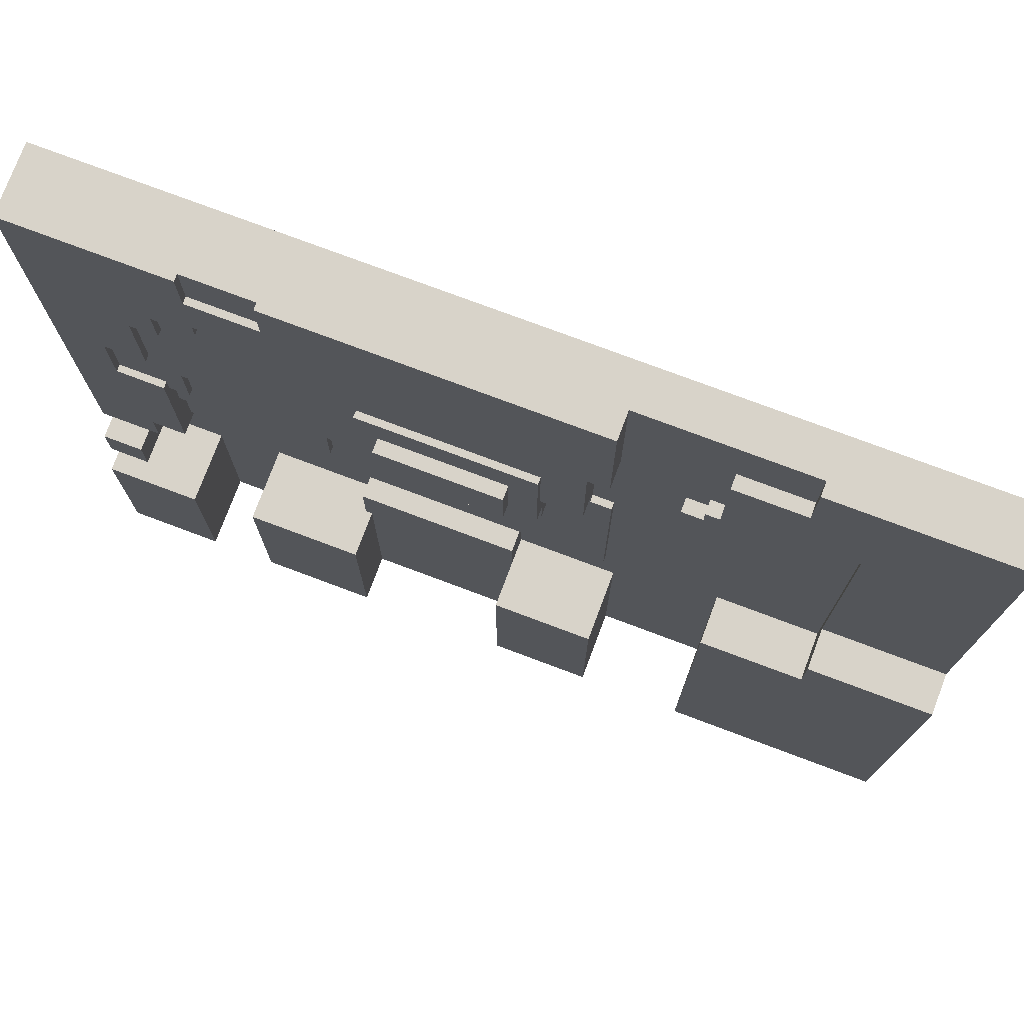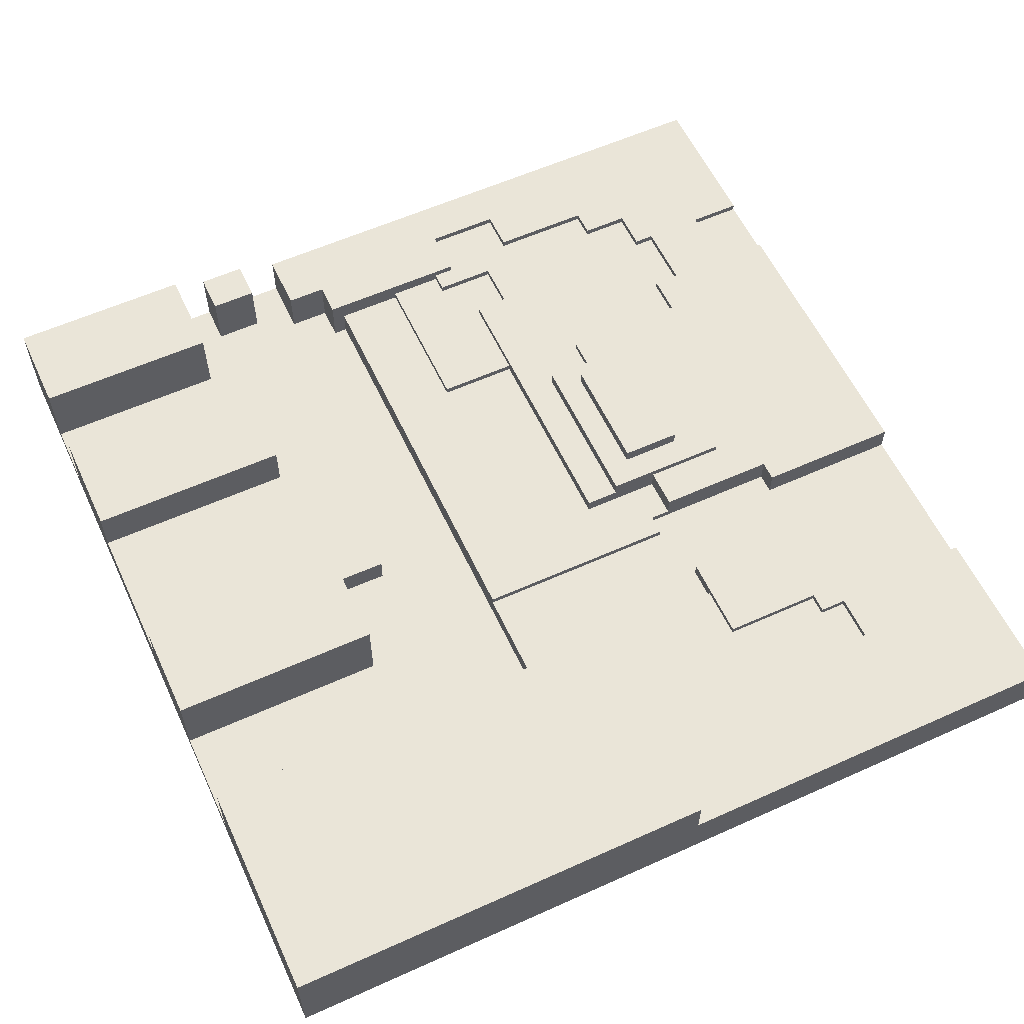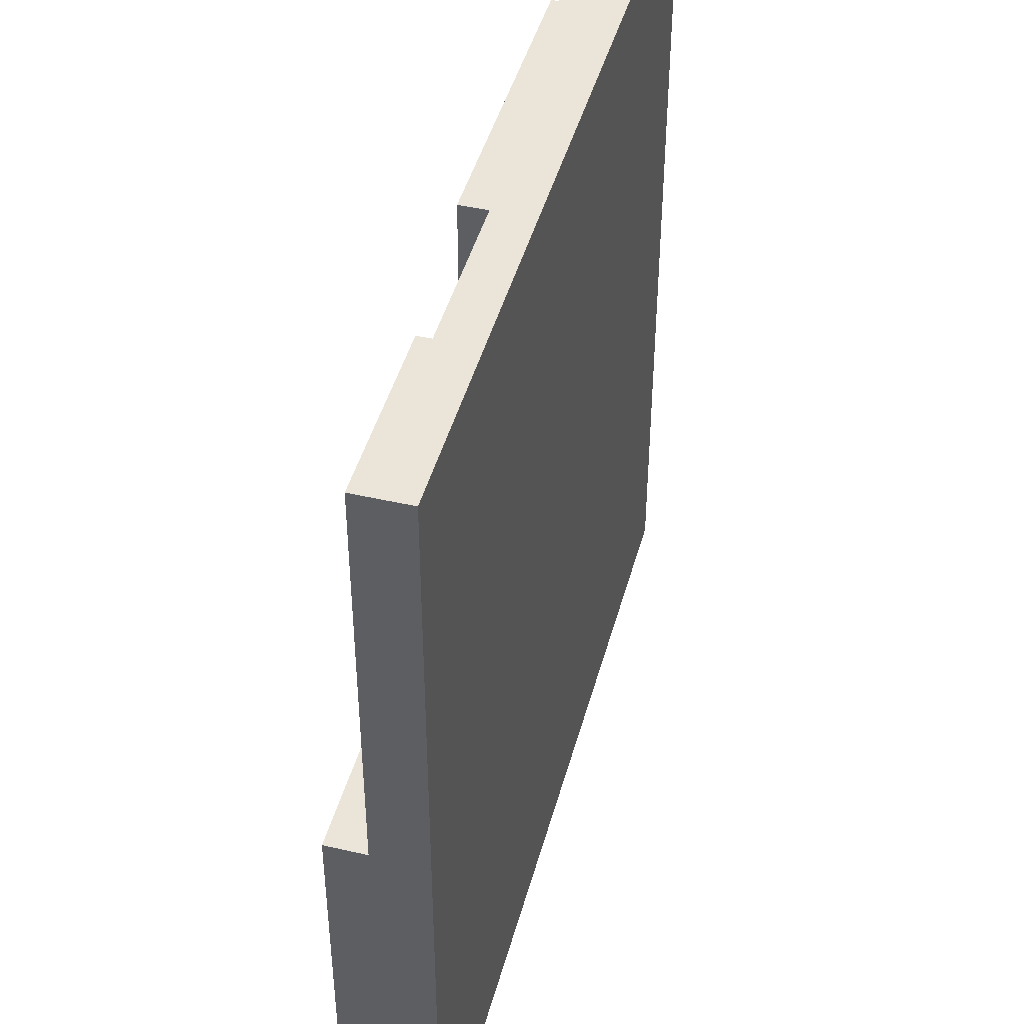
<metadata>
{"format":"obj","ext":"obj","renderer":"f3d","projection":"perspective","resolution":1024,"background":"white","views":[{"elev":75.9,"azim":-159.4,"up":"+Z"},{"elev":58.7,"azim":-114.9,"up":"+Y"},{"elev":44.8,"azim":-75.0,"up":"+Z"}]}
</metadata>
<code>
o tutorial
v -6.4 0 6.4
v -6.4 0 -6.4
v -6.4 0.8 6.4
v -6.4 0.8 0.2
v -6.4 1.4 0.2
v -6.4 1.4 -6.4
v -3.9 0.7 4.2
v -3.9 0.7 3.8
v -3.9 0.8 4.2
v -3.9 0.8 3.8
v -3.6 0.7 3.8
v -3.6 0.7 2.3
v -3.6 0.8 3.8
v -3.6 0.8 2.3
v -1.5 0.3 -3.2
v -1.5 0.3 -6.4
v -1.5 1.4 -3.2
v -1.5 1.4 -6.4
v -1.4 0.6 6.4
v -1.4 0.6 4.2
v -1.4 0.6 2.1
v -1.4 0.6 -1
v -1.4 0.7 2.1
v -1.4 0.7 -1
v -1.4 1 6.4
v -1.4 1 4.2
v -1.1 0.6 4.2
v -1.1 0.6 2.1
v -1.1 0.7 2.4
v -1.1 0.7 2.1
v -1.1 1 4.2
v -1.1 1 2.4
v -0.5 0.7 2.4
v -0.5 0.7 1.2
v -0.5 0.9 1.7
v -0.5 0.9 1.2
v -0.5 1 3.6
v -0.5 1 2.4
v -0.5 1.1 3.6
v -0.5 1.1 1.7
v -0.1 1.1 3
v -0.1 1.1 2.1
v -0.1 1.3 3
v -0.1 1.3 2.1
v 0 0.3 -2.4
v 0 0.3 -3.2
v 0 0.7 -2.4
v 0 0.7 -3.2
v 2.3 0.7 -3.3
v 2.3 0.7 -6.4
v 2.3 1.4 -3.3
v 2.3 1.4 -6.4
v 2.7 0.7 1.2
v 2.7 0.7 0
v 2.7 0.8 1.2
v 2.7 0.8 0
v 4.1 0.9 6.4
v 4.1 0.9 5.6
v 4.1 0.9 4.7
v 4.1 0.9 4.4
v 4.1 1 6.4
v 4.1 1 5.6
v 4.1 1 4.7
v 4.1 1 4.4
v 4.7 0.8 1.7
v 4.7 0.8 0.8
v 4.7 0.9 4.4
v 4.7 0.9 3.7
v 4.7 0.9 1.7
v 4.7 0.9 0.8
v 4.7 1 4.4
v 4.7 1 3.7
v 5 0.3 -1
v 5 0.3 -1.2
v 5 0.3 -3.6
v 5 0.3 -6.4
v 5 0.7 0
v 5 0.7 -1
v 5 0.8 0.8
v 5 0.8 0
v 5 0.9 1.1
v 5 0.9 0.8
v 5 1 1.1
v 5 1 -1.2
v 5 1.4 -3.6
v 5 1.4 -6.4
v 5.1 0.9 3.7
v 5.1 0.9 2.2
v 5.1 1 3.7
v 5.1 1 2.2
v 5.5 0.3 -1.2
v 5.5 0.3 -1.8
v 5.5 1 -1.2
v 5.5 1 -1.8
v 5.7 0.9 2.2
v 5.7 0.9 1.1
v 5.7 1 2.2
v 5.7 1 1.1
v 5.8 0.3 -2.4
v 5.8 0.3 -3.1
v 5.8 1.2 -2.4
v 5.8 1.2 -3.1
v -4.6 0.7 4.2
v -4.6 0.7 -0.6
v -4.6 0.8 4.2
v -4.6 0.8 0.2
v -4.6 1.4 0.2
v -4.6 1.4 -0.6
v -3.8 0.6 6.4
v -3.8 0.6 5.4
v -3.8 0.8 6.4
v -3.8 0.8 5.4
v -3.1 0.3 -1
v -3.1 0.3 -6.4
v -3.1 0.7 -0.6
v -3.1 0.7 -1
v -3.1 1.4 -0.6
v -3.1 1.4 -6.4
v -2.8 0.6 5.4
v -2.8 0.6 3.9
v -2.8 0.6 2.3
v -2.8 0.6 -1
v -2.8 0.7 2.3
v -2.8 0.7 -1
v -2.8 0.8 5.4
v -2.8 0.8 3.9
v -2.6 0.6 3.9
v -2.6 0.6 3.6
v -2.6 0.8 3.9
v -2.6 0.8 3.6
v -2.3 0.6 3.6
v -2.3 0.6 2.3
v -2.3 0.8 3.6
v -2.3 0.8 2.3
v 0 0.7 -3.2
v 0 0.7 -6.4
v 0 1.4 -3.2
v 0 1.4 -6.4
v 1.7 1.1 3
v 1.7 1.1 2.1
v 1.7 1.3 3
v 1.7 1.3 2.1
v 2 0.9 2.4
v 2 0.9 1.7
v 2 1 3.6
v 2 1 2.4
v 2 1.1 3.6
v 2 1.1 1.7
v 2.4 0.3 -2.4
v 2.4 0.3 -3.3
v 2.4 0.7 -2.4
v 2.4 0.7 -3.3
v 2.5 0.9 4.3
v 2.5 0.9 2.4
v 2.5 1 4.3
v 2.5 1 2.4
v 3.1 0.9 6.4
v 3.1 0.9 5.6
v 3.1 0.9 4.7
v 3.1 0.9 4.3
v 3.1 1 6.4
v 3.1 1 5.6
v 3.1 1 4.7
v 3.1 1 4.3
v 4 0.3 -3.3
v 4 0.3 -6.4
v 4 0.8 1.7
v 4 0.8 1.2
v 4 0.9 1.7
v 4 0.9 1.2
v 4 1.4 -3.3
v 4 1.4 -6.4
v 6.4 0 6.4
v 6.4 0 -6.4
v 6.4 0.3 -1.8
v 6.4 0.3 -2.4
v 6.4 0.3 -3.1
v 6.4 0.3 -3.6
v 6.4 1 6.4
v 6.4 1 -1.8
v 6.4 1.2 -2.4
v 6.4 1.2 -3.1
v 6.4 1.4 -3.6
v 6.4 1.4 -6.4
v -6.4 0 6.4
v -6.4 0.8 6.4
v -3.8 0.6 6.4
v -3.8 0.8 6.4
v -1.4 0.6 6.4
v -1.4 1 6.4
v 3.1 0.9 6.4
v 3.1 1 6.4
v 4.1 0.9 6.4
v 4.1 1 6.4
v 6.4 0 6.4
v 6.4 1 6.4
v 3.1 0.9 5.6
v 3.1 1 5.6
v 4.1 0.9 5.6
v 4.1 1 5.6
v -3.8 0.6 5.4
v -3.8 0.8 5.4
v -2.8 0.6 5.4
v -2.8 0.8 5.4
v -2.8 0.6 3.9
v -2.8 0.8 3.9
v -2.6 0.6 3.9
v -2.6 0.8 3.9
v -2.6 0.6 3.6
v -2.6 0.8 3.6
v -2.3 0.6 3.6
v -2.3 0.8 3.6
v -0.5 1 3.6
v -0.5 1.1 3.6
v 2 1 3.6
v 2 1.1 3.6
v -0.1 1.1 3
v -0.1 1.3 3
v 1.7 1.1 3
v 1.7 1.3 3
v -1.4 0.6 2.1
v -1.4 0.7 2.1
v -1.1 0.6 2.1
v -1.1 0.7 2.1
v 5 0.9 1.1
v 5 1 1.1
v 5.7 0.9 1.1
v 5.7 1 1.1
v -6.4 0.8 0.2
v -6.4 1.4 0.2
v -4.6 0.8 0.2
v -4.6 1.4 0.2
v -4.6 0.7 -0.6
v -4.6 1.4 -0.6
v -3.1 0.7 -0.6
v -3.1 1.4 -0.6
v 0 0.3 -2.4
v 0 0.7 -2.4
v 2.4 0.3 -2.4
v 2.4 0.7 -2.4
v 5.8 0.3 -2.4
v 5.8 1.2 -2.4
v 6.4 0.3 -2.4
v 6.4 1.2 -2.4
v -1.5 0.3 -3.2
v -1.5 1.4 -3.2
v 0 0.3 -3.2
v 0 0.7 -3.2
v 0 1.4 -3.2
v 2.3 0.7 -3.3
v 2.3 1.4 -3.3
v 2.4 0.3 -3.3
v 2.4 0.7 -3.3
v 4 0.3 -3.3
v 4 1.4 -3.3
v 5 0.3 -3.6
v 5 1.4 -3.6
v 6.4 0.3 -3.6
v 6.4 1.4 -3.6
v 3.1 0.9 4.7
v 3.1 1 4.7
v 4.1 0.9 4.7
v 4.1 1 4.7
v 4.1 0.9 4.4
v 4.1 1 4.4
v 4.7 0.9 4.4
v 4.7 1 4.4
v 2.5 0.9 4.3
v 2.5 1 4.3
v 3.1 0.9 4.3
v 3.1 1 4.3
v -4.6 0.7 4.2
v -4.6 0.8 4.2
v -3.9 0.7 4.2
v -3.9 0.8 4.2
v -1.4 0.6 4.2
v -1.4 1 4.2
v -1.1 0.6 4.2
v -1.1 1 4.2
v -3.9 0.7 3.8
v -3.9 0.8 3.8
v -3.6 0.7 3.8
v -3.6 0.8 3.8
v 4.7 0.9 3.7
v 4.7 1 3.7
v 5.1 0.9 3.7
v 5.1 1 3.7
v -1.1 0.7 2.4
v -1.1 1 2.4
v -0.5 0.7 2.4
v -0.5 1 2.4
v 2 0.9 2.4
v 2 1 2.4
v 2.5 0.9 2.4
v 2.5 1 2.4
v -3.6 0.7 2.3
v -3.6 0.8 2.3
v -2.8 0.6 2.3
v -2.8 0.7 2.3
v -2.3 0.6 2.3
v -2.3 0.8 2.3
v 5.1 0.9 2.2
v 5.1 1 2.2
v 5.7 0.9 2.2
v 5.7 1 2.2
v -0.1 1.1 2.1
v -0.1 1.3 2.1
v 1.7 1.1 2.1
v 1.7 1.3 2.1
v -0.5 0.9 1.7
v -0.5 1.1 1.7
v 2 0.9 1.7
v 2 1.1 1.7
v 4 0.8 1.7
v 4 0.9 1.7
v 4.7 0.8 1.7
v 4.7 0.9 1.7
v -0.5 0.7 1.2
v -0.5 0.9 1.2
v 2.7 0.7 1.2
v 2.7 0.8 1.2
v 4 0.8 1.2
v 4 0.9 1.2
v 4.7 0.8 0.8
v 4.7 0.9 0.8
v 5 0.8 0.8
v 5 0.9 0.8
v 2.7 0.7 0
v 2.7 0.8 0
v 5 0.7 0
v 5 0.8 0
v -3.1 0.3 -1
v -3.1 0.7 -1
v -2.8 0.6 -1
v -2.8 0.7 -1
v -1.4 0.6 -1
v -1.4 0.7 -1
v 5 0.3 -1
v 5 0.7 -1
v 5 0.3 -1.2
v 5 1 -1.2
v 5.5 0.3 -1.2
v 5.5 1 -1.2
v 5.5 0.3 -1.8
v 5.5 1 -1.8
v 6.4 0.3 -1.8
v 6.4 1 -1.8
v 5.8 0.3 -3.1
v 5.8 1.2 -3.1
v 6.4 0.3 -3.1
v 6.4 1.2 -3.1
v -6.4 0 -6.4
v -6.4 1.4 -6.4
v -3.1 0.3 -6.4
v -3.1 1.4 -6.4
v -1.5 0.3 -6.4
v -1.5 1.4 -6.4
v 0 0.7 -6.4
v 0 1.4 -6.4
v 2.3 0.7 -6.4
v 2.3 1.4 -6.4
v 4 0.3 -6.4
v 4 1.4 -6.4
v 5 0.3 -6.4
v 5 1.4 -6.4
v 6.4 0 -6.4
v 6.4 1.4 -6.4
v -6.4 0 6.4
v 6.4 0 6.4
v -6.4 0 -6.4
v 6.4 0 -6.4
v -3.1 0.3 -1
v 5 0.3 -1
v 5 0.3 -1.2
v 5.5 0.3 -1.2
v 5.5 0.3 -1.8
v 6.4 0.3 -1.8
v 0 0.3 -2.4
v 2.4 0.3 -2.4
v 5.8 0.3 -2.4
v 6.4 0.3 -2.4
v 5.8 0.3 -3.1
v 6.4 0.3 -3.1
v -1.5 0.3 -3.2
v 0 0.3 -3.2
v 2.4 0.3 -3.3
v 4 0.3 -3.3
v 5 0.3 -3.6
v 6.4 0.3 -3.6
v -3.1 0.3 -6.4
v -1.5 0.3 -6.4
v 4 0.3 -6.4
v 5 0.3 -6.4
v -3.8 0.6 6.4
v -1.4 0.6 6.4
v -3.8 0.6 5.4
v -2.8 0.6 5.4
v -1.4 0.6 4.2
v -1.1 0.6 4.2
v -2.8 0.6 3.9
v -2.6 0.6 3.9
v -2.6 0.6 3.6
v -2.3 0.6 3.6
v -2.8 0.6 2.3
v -2.3 0.6 2.3
v -1.4 0.6 2.1
v -1.1 0.6 2.1
v -2.8 0.6 -1
v -1.4 0.6 -1
v -4.6 0.7 4.2
v -3.9 0.7 4.2
v -3.9 0.7 3.8
v -3.6 0.7 3.8
v -1.1 0.7 2.4
v -0.5 0.7 2.4
v -3.6 0.7 2.3
v -2.8 0.7 2.3
v -1.4 0.7 2.1
v -1.1 0.7 2.1
v -0.5 0.7 1.2
v 2.7 0.7 1.2
v 2.7 0.7 0
v 5 0.7 0
v -4.6 0.7 -0.6
v -3.1 0.7 -0.6
v -3.1 0.7 -1
v -2.8 0.7 -1
v -1.4 0.7 -1
v 5 0.7 -1
v 0 0.7 -2.4
v 2.4 0.7 -2.4
v 0 0.7 -3.2
v 2.3 0.7 -3.3
v 2.4 0.7 -3.3
v 0 0.7 -6.4
v 2.3 0.7 -6.4
v -6.4 0.8 6.4
v -3.8 0.8 6.4
v -3.8 0.8 5.4
v -2.8 0.8 5.4
v -4.6 0.8 4.2
v -3.9 0.8 4.2
v -2.8 0.8 3.9
v -2.6 0.8 3.9
v -3.9 0.8 3.8
v -3.6 0.8 3.8
v -2.6 0.8 3.6
v -2.3 0.8 3.6
v -3.6 0.8 2.3
v -2.3 0.8 2.3
v 4 0.8 1.7
v 4.7 0.8 1.7
v 2.7 0.8 1.2
v 4 0.8 1.2
v 4.7 0.8 0.8
v 5 0.8 0.8
v -6.4 0.8 0.2
v -4.6 0.8 0.2
v 2.7 0.8 0
v 5 0.8 0
v 3.1 0.9 6.4
v 4.1 0.9 6.4
v 3.1 0.9 5.6
v 4.1 0.9 5.6
v 3.1 0.9 4.7
v 4.1 0.9 4.7
v 4.1 0.9 4.4
v 4.7 0.9 4.4
v 2.5 0.9 4.3
v 3.1 0.9 4.3
v 4.7 0.9 3.7
v 5.1 0.9 3.7
v 2 0.9 2.4
v 2.5 0.9 2.4
v 5.1 0.9 2.2
v 5.7 0.9 2.2
v -0.5 0.9 1.7
v 2 0.9 1.7
v 4 0.9 1.7
v 4.7 0.9 1.7
v -0.5 0.9 1.2
v 4 0.9 1.2
v 5 0.9 1.1
v 5.7 0.9 1.1
v 4.7 0.9 0.8
v 5 0.9 0.8
v -1.4 1 6.4
v 3.1 1 6.4
v 4.1 1 6.4
v 6.4 1 6.4
v 3.1 1 5.6
v 4.1 1 5.6
v 3.1 1 4.7
v 4.1 1 4.7
v 4.1 1 4.4
v 4.7 1 4.4
v 2.5 1 4.3
v 3.1 1 4.3
v -1.4 1 4.2
v -1.1 1 4.2
v 4.7 1 3.7
v 5.1 1 3.7
v -0.5 1 3.6
v 2 1 3.6
v -1.1 1 2.4
v -0.5 1 2.4
v 2 1 2.4
v 2.5 1 2.4
v 5.1 1 2.2
v 5.7 1 2.2
v 5 1 1.1
v 5.7 1 1.1
v 5 1 -1.2
v 5.5 1 -1.2
v 5.5 1 -1.8
v 6.4 1 -1.8
v -0.5 1.1 3.6
v 2 1.1 3.6
v -0.1 1.1 3
v 1.7 1.1 3
v -0.1 1.1 2.1
v 1.7 1.1 2.1
v -0.5 1.1 1.7
v 2 1.1 1.7
v 5.8 1.2 -2.4
v 6.4 1.2 -2.4
v 5.8 1.2 -3.1
v 6.4 1.2 -3.1
v -0.1 1.3 3
v 1.7 1.3 3
v -0.1 1.3 2.1
v 1.7 1.3 2.1
v -6.4 1.4 0.2
v -4.6 1.4 0.2
v -4.6 1.4 -0.6
v -3.1 1.4 -0.6
v -1.5 1.4 -3.2
v 0 1.4 -3.2
v 2.3 1.4 -3.3
v 4 1.4 -3.3
v 5 1.4 -3.6
v 6.4 1.4 -3.6
v -6.4 1.4 -6.4
v -3.1 1.4 -6.4
v -1.5 1.4 -6.4
v 0 1.4 -6.4
v 2.3 1.4 -6.4
v 4 1.4 -6.4
v 5 1.4 -6.4
v 6.4 1.4 -6.4
f 3 2 1
f 4 2 3
f 5 2 4
f 6 2 5
f 9 8 7
f 10 8 9
f 13 12 11
f 14 12 13
f 17 16 15
f 18 16 17
f 23 22 21
f 24 22 23
f 25 20 19
f 26 20 25
f 29 28 27
f 30 28 29
f 31 29 27
f 32 29 31
f 35 34 33
f 36 34 35
f 38 35 33
f 39 38 37
f 40 35 38
f 40 38 39
f 43 42 41
f 44 42 43
f 47 46 45
f 48 46 47
f 51 50 49
f 52 50 51
f 55 54 53
f 56 54 55
f 61 58 57
f 62 58 61
f 63 60 59
f 64 60 63
f 69 66 65
f 70 66 69
f 71 68 67
f 72 68 71
f 78 74 73
f 80 78 77
f 82 80 79
f 83 82 81
f 84 74 78
f 84 82 83
f 84 78 80
f 84 80 82
f 85 76 75
f 86 76 85
f 89 88 87
f 90 88 89
f 93 92 91
f 94 92 93
f 97 96 95
f 98 96 97
f 101 100 99
f 102 100 101
f 103 104 105
f 105 104 106
f 106 104 107
f 107 104 108
f 109 110 111
f 111 110 112
f 113 114 116
f 115 116 117
f 116 114 118
f 117 116 118
f 121 122 123
f 123 122 124
f 119 120 125
f 125 120 126
f 127 128 129
f 129 128 130
f 131 132 133
f 133 132 134
f 135 136 137
f 137 136 138
f 139 140 141
f 141 140 142
f 143 144 146
f 145 146 147
f 146 144 148
f 147 146 148
f 149 150 151
f 151 150 152
f 153 154 155
f 155 154 156
f 157 158 161
f 161 158 162
f 159 160 163
f 163 160 164
f 167 168 169
f 169 168 170
f 165 166 171
f 171 166 172
f 173 174 175
f 175 174 176
f 176 174 177
f 177 174 178
f 173 175 179
f 179 175 180
f 176 177 181
f 181 177 182
f 178 174 183
f 183 174 184
f 187 186 185
f 188 186 187
f 189 187 185
f 191 190 189
f 192 190 191
f 193 191 189
f 195 189 185
f 195 194 193
f 195 193 189
f 196 194 195
f 199 198 197
f 200 198 199
f 203 202 201
f 204 202 203
f 207 206 205
f 208 206 207
f 211 210 209
f 212 210 211
f 215 214 213
f 216 214 215
f 219 218 217
f 220 218 219
f 223 222 221
f 224 222 223
f 227 226 225
f 228 226 227
f 231 230 229
f 232 230 231
f 235 234 233
f 236 234 235
f 239 238 237
f 240 238 239
f 243 242 241
f 244 242 243
f 247 246 245
f 248 246 247
f 249 246 248
f 253 251 250
f 254 253 252
f 255 251 253
f 255 253 254
f 258 257 256
f 259 257 258
f 260 261 262
f 262 261 263
f 264 265 266
f 266 265 267
f 268 269 270
f 270 269 271
f 272 273 274
f 274 273 275
f 276 277 278
f 278 277 279
f 280 281 282
f 282 281 283
f 284 285 286
f 286 285 287
f 288 289 290
f 290 289 291
f 292 293 294
f 294 293 295
f 296 297 299
f 298 299 300
f 299 297 301
f 300 299 301
f 302 303 304
f 304 303 305
f 306 307 308
f 308 307 309
f 310 311 312
f 312 311 313
f 314 315 316
f 316 315 317
f 318 319 320
f 320 319 321
f 321 319 322
f 322 319 323
f 324 325 326
f 326 325 327
f 328 329 330
f 330 329 331
f 332 333 334
f 334 333 335
f 332 334 336
f 332 336 338
f 336 337 338
f 338 337 339
f 340 341 342
f 342 341 343
f 344 345 346
f 346 345 347
f 348 349 350
f 350 349 351
f 352 353 354
f 354 353 355
f 352 354 356
f 356 357 358
f 358 357 359
f 356 358 360
f 352 356 362
f 360 361 362
f 356 360 362
f 362 361 363
f 352 362 364
f 352 364 366
f 364 365 366
f 366 365 367
f 370 369 368
f 371 369 370
f 372 373 374
f 374 375 376
f 372 374 378
f 376 377 378
f 374 376 378
f 378 377 379
f 379 377 380
f 380 377 381
f 379 380 382
f 372 378 384
f 384 378 385
f 382 383 386
f 379 382 386
f 386 383 387
f 387 383 388
f 388 383 389
f 372 384 390
f 390 384 391
f 387 388 392
f 392 388 393
f 394 395 396
f 396 395 397
f 397 395 398
f 397 398 400
f 398 399 400
f 400 399 401
f 401 399 402
f 402 399 403
f 403 399 405
f 405 399 406
f 404 405 406
f 406 399 407
f 404 406 408
f 408 406 409
f 410 411 412
f 412 413 416
f 414 415 419
f 419 415 420
f 418 419 420
f 420 421 422
f 410 412 424
f 416 417 424
f 412 416 424
f 424 417 425
f 425 417 426
f 426 417 427
f 422 423 428
f 420 422 428
f 418 420 428
f 428 423 429
f 430 431 432
f 432 431 433
f 433 431 434
f 432 433 435
f 435 433 436
f 437 438 439
f 437 439 441
f 439 440 441
f 441 440 442
f 442 440 443
f 442 443 445
f 443 444 445
f 445 444 446
f 446 444 447
f 446 447 449
f 447 448 449
f 449 448 450
f 451 452 454
f 454 452 455
f 453 454 455
f 437 441 457
f 457 441 458
f 455 456 459
f 453 455 459
f 459 456 460
f 461 462 463
f 463 462 464
f 465 466 467
f 465 467 470
f 467 468 470
f 470 468 471
f 469 470 471
f 469 471 474
f 471 472 474
f 474 472 475
f 473 474 475
f 473 475 478
f 475 476 478
f 478 476 479
f 479 476 480
f 477 478 481
f 478 479 481
f 481 479 482
f 480 476 483
f 483 476 484
f 480 483 485
f 485 483 486
f 487 488 491
f 489 490 492
f 487 491 493
f 491 492 493
f 492 490 494
f 493 492 494
f 494 490 495
f 495 490 496
f 487 493 497
f 497 493 498
f 487 497 499
f 499 497 500
f 496 490 501
f 501 490 502
f 500 497 503
f 503 497 504
f 500 503 505
f 505 503 506
f 504 497 507
f 507 497 508
f 502 490 509
f 509 490 510
f 510 490 512
f 511 512 513
f 513 512 514
f 514 512 515
f 512 490 516
f 515 512 516
f 517 518 519
f 519 518 520
f 517 519 521
f 520 518 522
f 517 521 523
f 521 522 523
f 522 518 524
f 523 522 524
f 525 526 527
f 527 526 528
f 529 530 531
f 531 530 532
f 533 534 535
f 533 535 543
f 535 536 543
f 543 536 544
f 537 538 545
f 545 538 546
f 539 540 547
f 547 540 548
f 541 542 549
f 549 542 550

</code>
